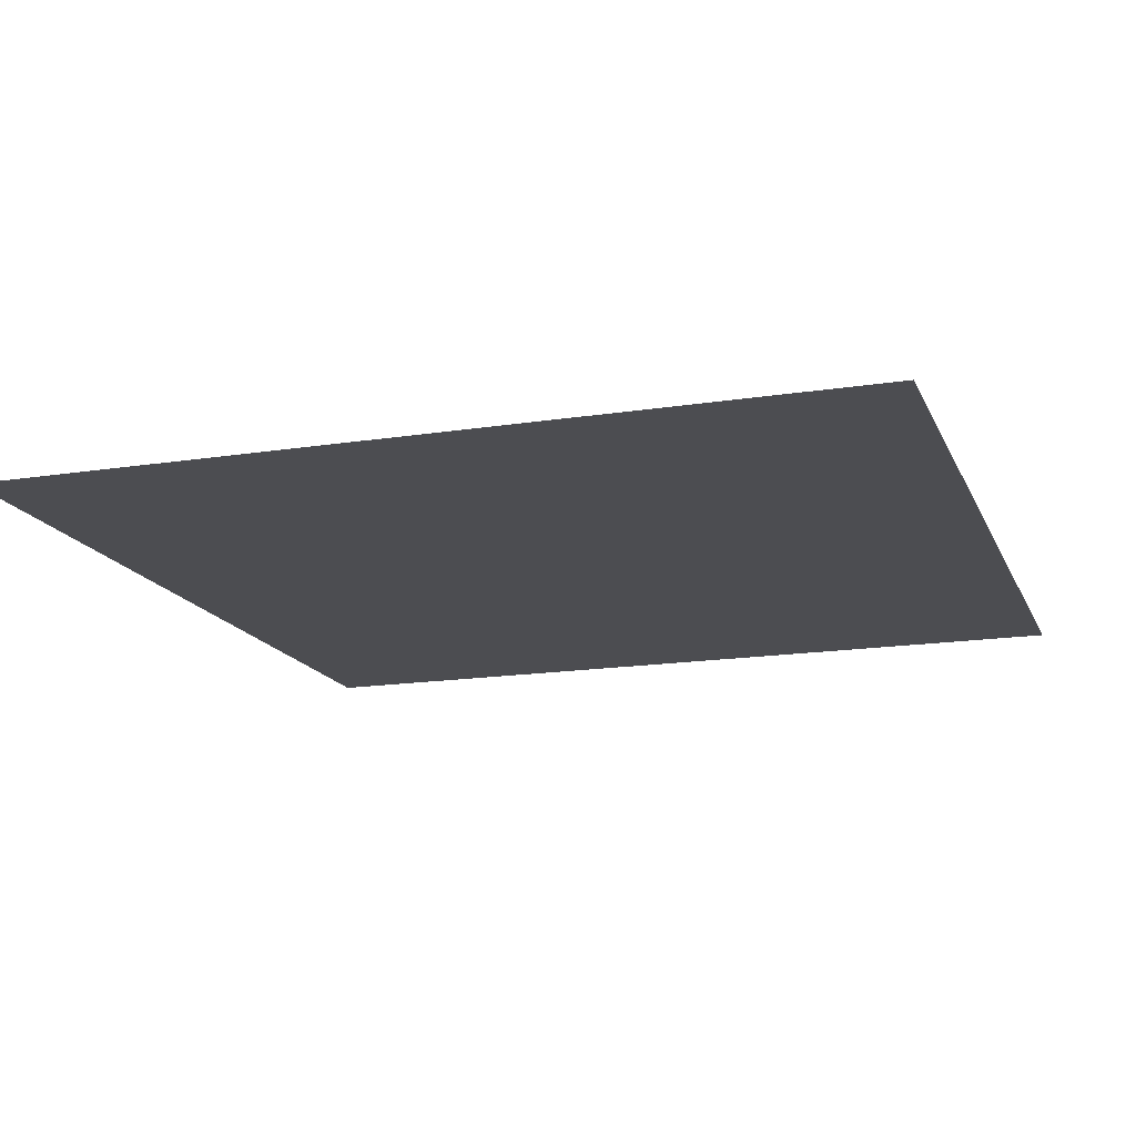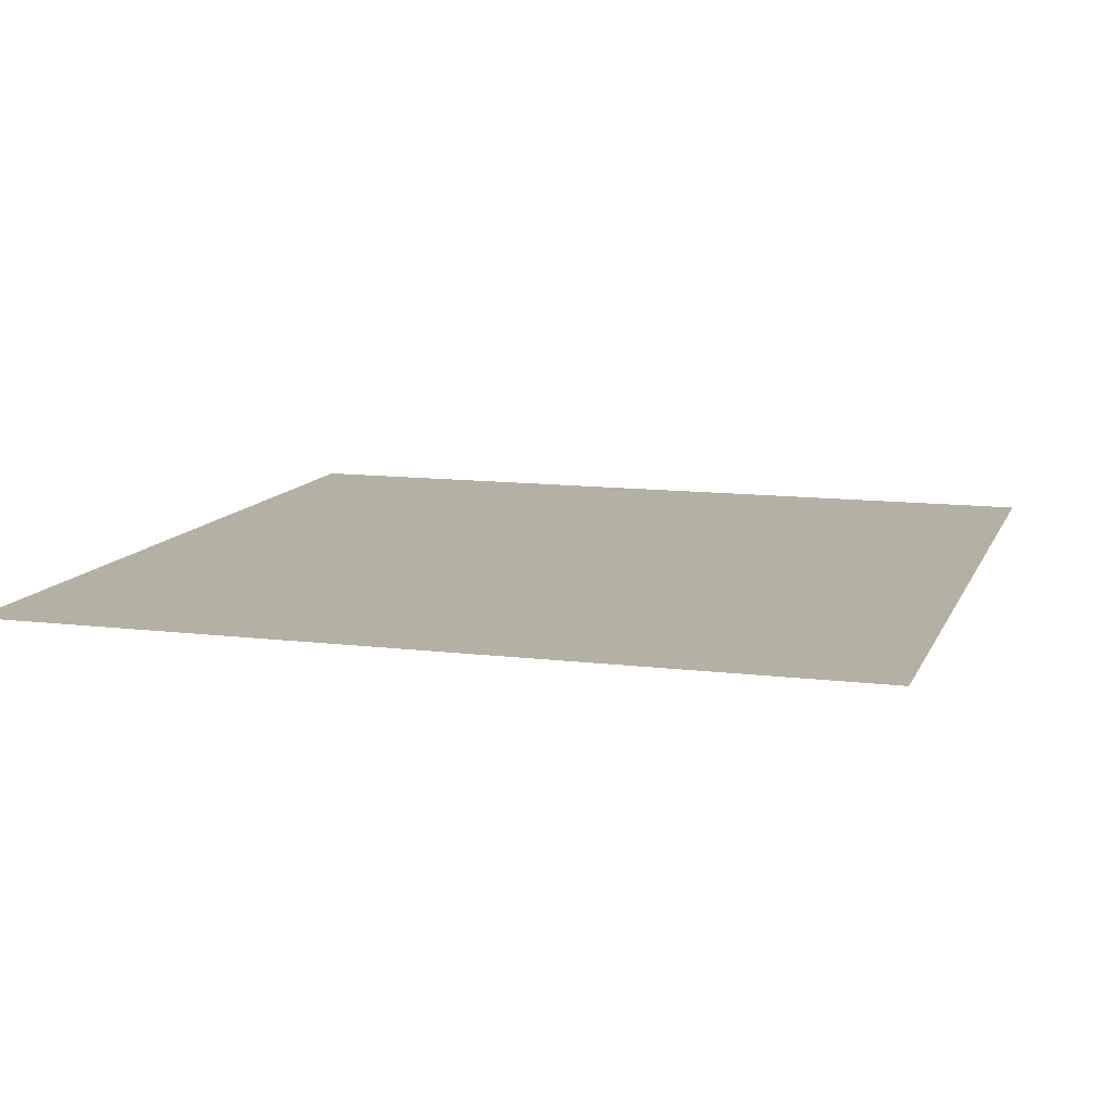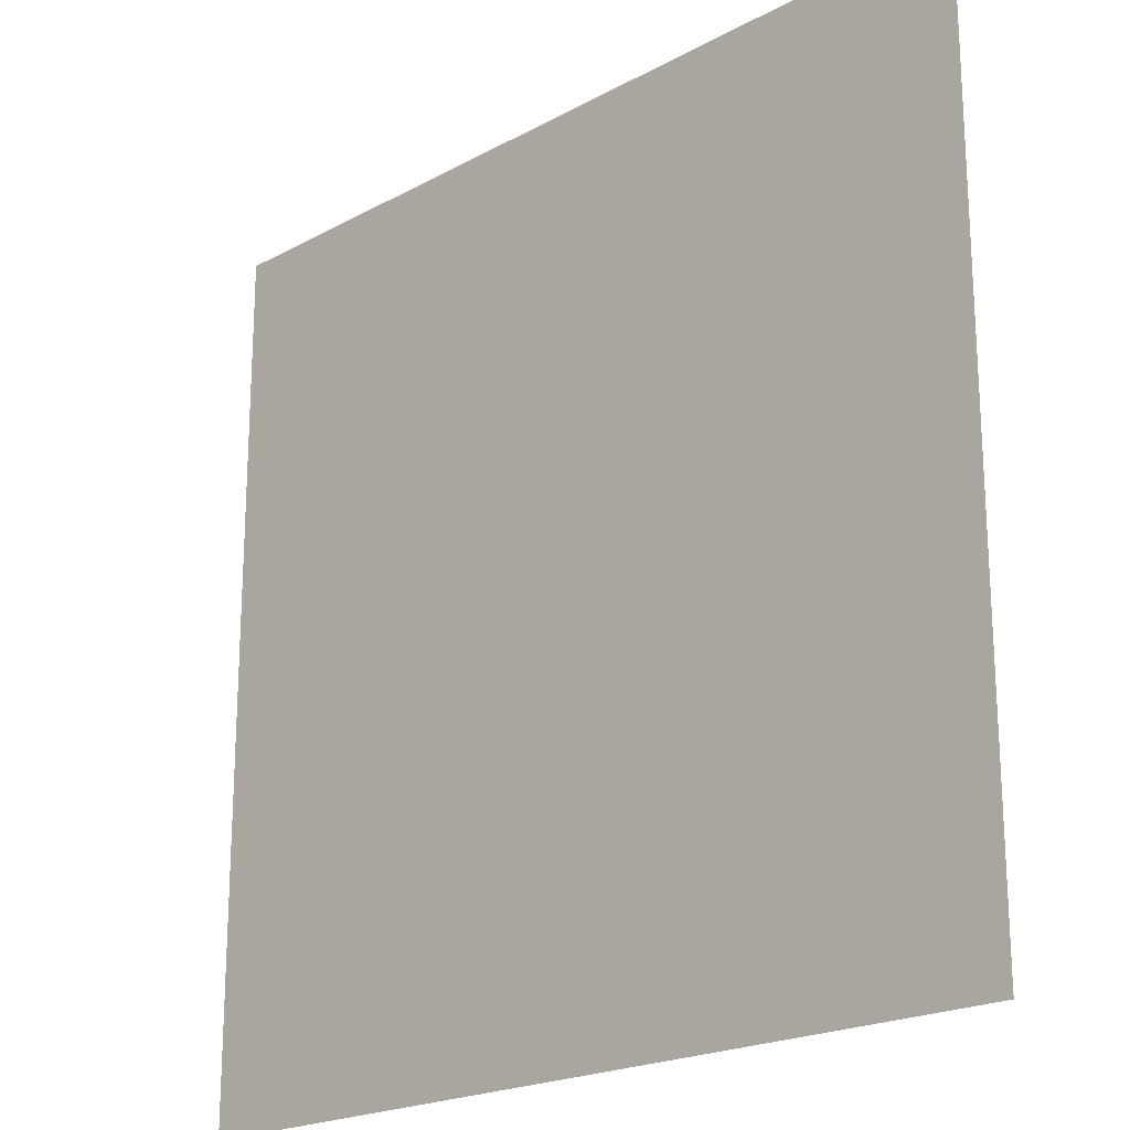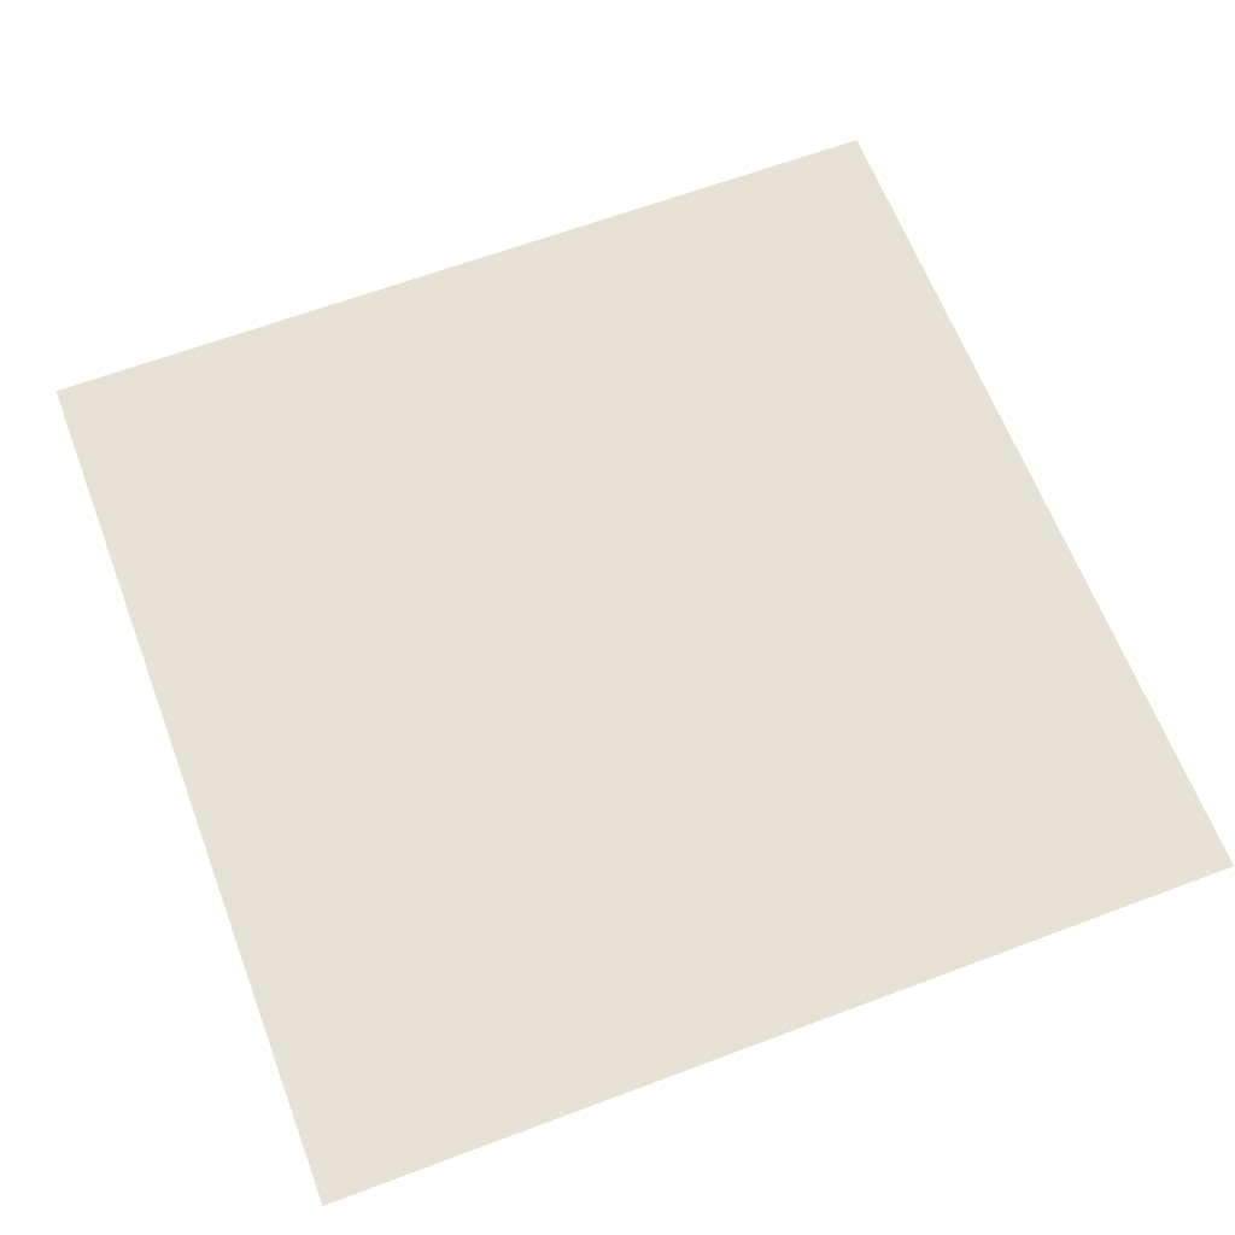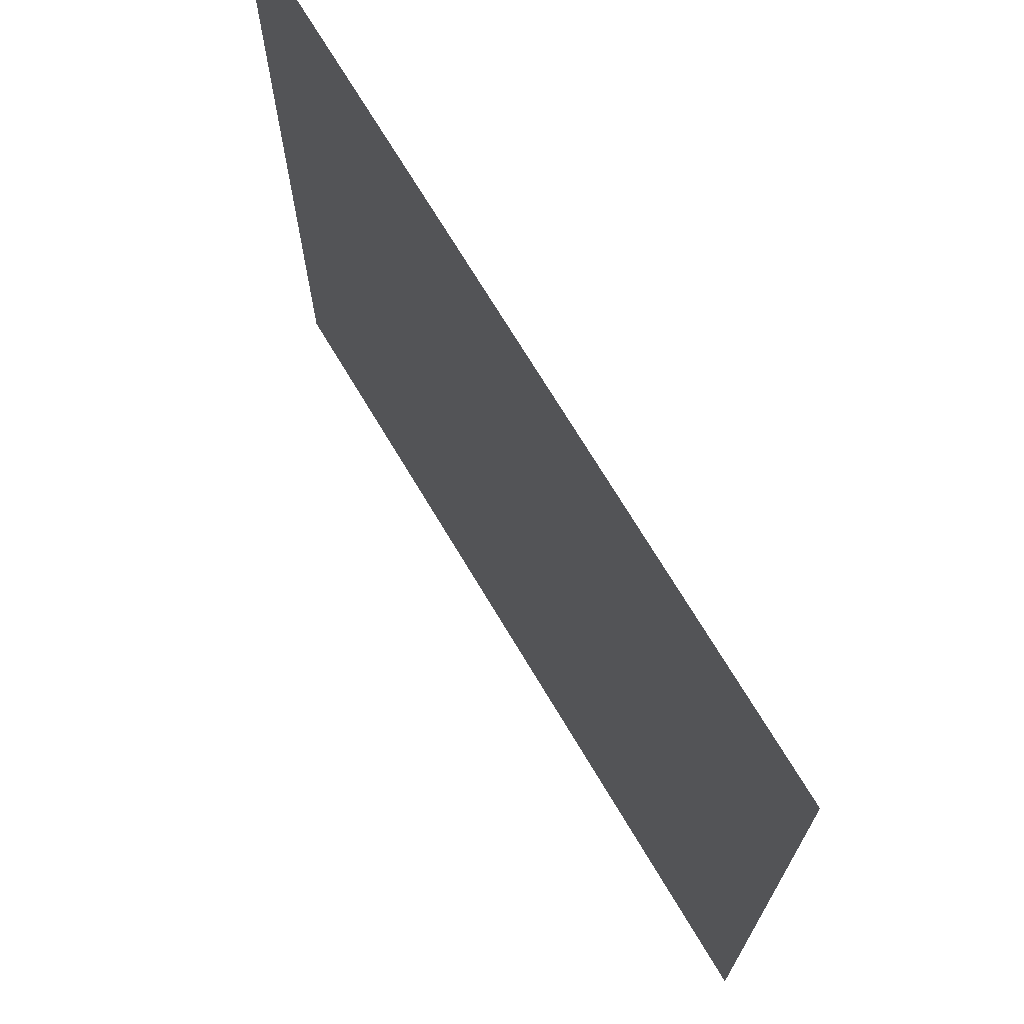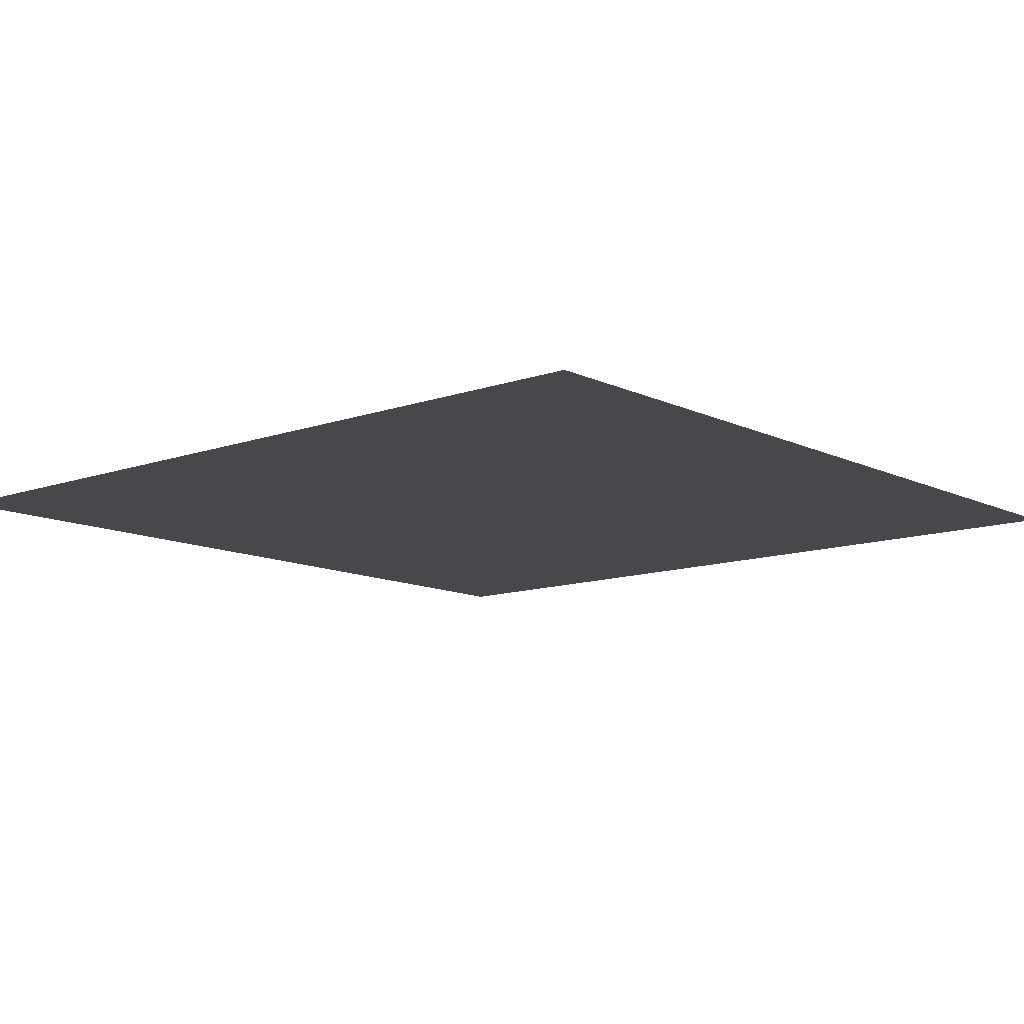
<metadata>
{"format":"obj","ext":"obj","renderer":"f3d","projection":"perspective","resolution":1024,"background":"white","views":[{"elev":-16.1,"azim":-162.0,"up":"+Z"},{"elev":11.4,"azim":106.8,"up":"+Z"},{"elev":-20.6,"azim":-135.4,"up":"+Y"},{"elev":63.8,"azim":69.2,"up":"+Z"},{"elev":71.4,"azim":-120.9,"up":"+Y"},{"elev":-11.5,"azim":130.8,"up":"+Z"}]}
</metadata>
<code>
v -1 1 0
v 1 1 0
v -1 -1 0
v 1 -1 0
v 0.8 0 0
v 0.4 0.6928 0
v -0.4 0.6928 0
v -0.8 9.797e-17 0
v -0.4 -0.6928 0
v 0.4 -0.6928 0
v 0.5 1.837e-17 0
v 0.4904 0.09755 0
v 0.4619 0.1913 0
v 0.4157 0.2778 0
v 0.3536 0.3536 0
v 0.2778 0.4157 0
v 0.1913 0.4619 0
v 0.09755 0.4904 0
v 3.062e-17 0.5 0
v -0.09755 0.4904 0
v -0.1913 0.4619 0
v -0.2778 0.4157 0
v -0.3536 0.3536 0
v -0.4157 0.2778 0
v -0.4619 0.1913 0
v -0.4904 0.09755 0
v -0.5 6.123e-17 0
v -0.4904 -0.09755 0
v -0.4619 -0.1913 0
v -0.4157 -0.2778 0
v -0.3536 -0.3536 0
v -0.2778 -0.4157 0
v -0.1913 -0.4619 0
v -0.09755 -0.4904 0
v -9.185e-17 -0.5 0
v 0.09755 -0.4904 0
v 0.1913 -0.4619 0
v 0.2778 -0.4157 0
v 0.3536 -0.3536 0
v 0.4157 -0.2778 0
v 0.4619 -0.1913 0
v 0.4904 -0.09755 0
v 0.3 2.694e-17 0
v 1.837e-17 0.3 0
v -0.3 3.674e-17 0
v -5.511e-17 -0.3 0
f 2 4 5
f 1 2 6
f 2 5 6
f 1 6 7
f 3 1 8
f 1 7 8
f 4 3 9
f 8 9 3
f 5 4 10
f 4 9 10
f 5 11 12
f 13 5 12
f 5 14 6
f 14 5 13
f 6 14 15
f 6 15 16
f 6 16 17
f 18 6 17
f 6 19 7
f 19 6 18
f 7 19 20
f 7 20 21
f 7 21 22
f 23 7 22
f 7 24 8
f 24 7 23
f 8 24 25
f 8 25 26
f 8 26 27
f 8 27 28
f 29 8 28
f 8 30 9
f 30 8 29
f 9 30 31
f 9 31 32
f 9 32 33
f 34 9 33
f 9 35 10
f 35 9 34
f 10 35 36
f 10 36 37
f 10 37 38
f 39 10 38
f 40 10 39
f 10 40 5
f 5 40 41
f 11 5 42
f 5 41 42
f 43 40 39
f 14 43 15
f 43 41 40
f 13 43 14
f 43 42 41
f 42 43 11
f 43 12 11
f 12 43 13
f 21 20 44
f 19 44 20
f 44 22 21
f 18 44 19
f 44 23 22
f 17 44 18
f 16 44 17
f 15 44 16
f 44 15 43
f 29 28 45
f 45 30 29
f 27 45 28
f 45 31 30
f 26 45 27
f 43 45 44
f 25 45 26
f 24 45 25
f 45 23 44
f 23 45 24
f 45 43 46
f 34 46 35
f 46 36 35
f 33 46 34
f 46 37 36
f 32 46 33
f 46 38 37
f 31 46 32
f 46 31 45
f 39 46 43
f 46 39 38

</code>
